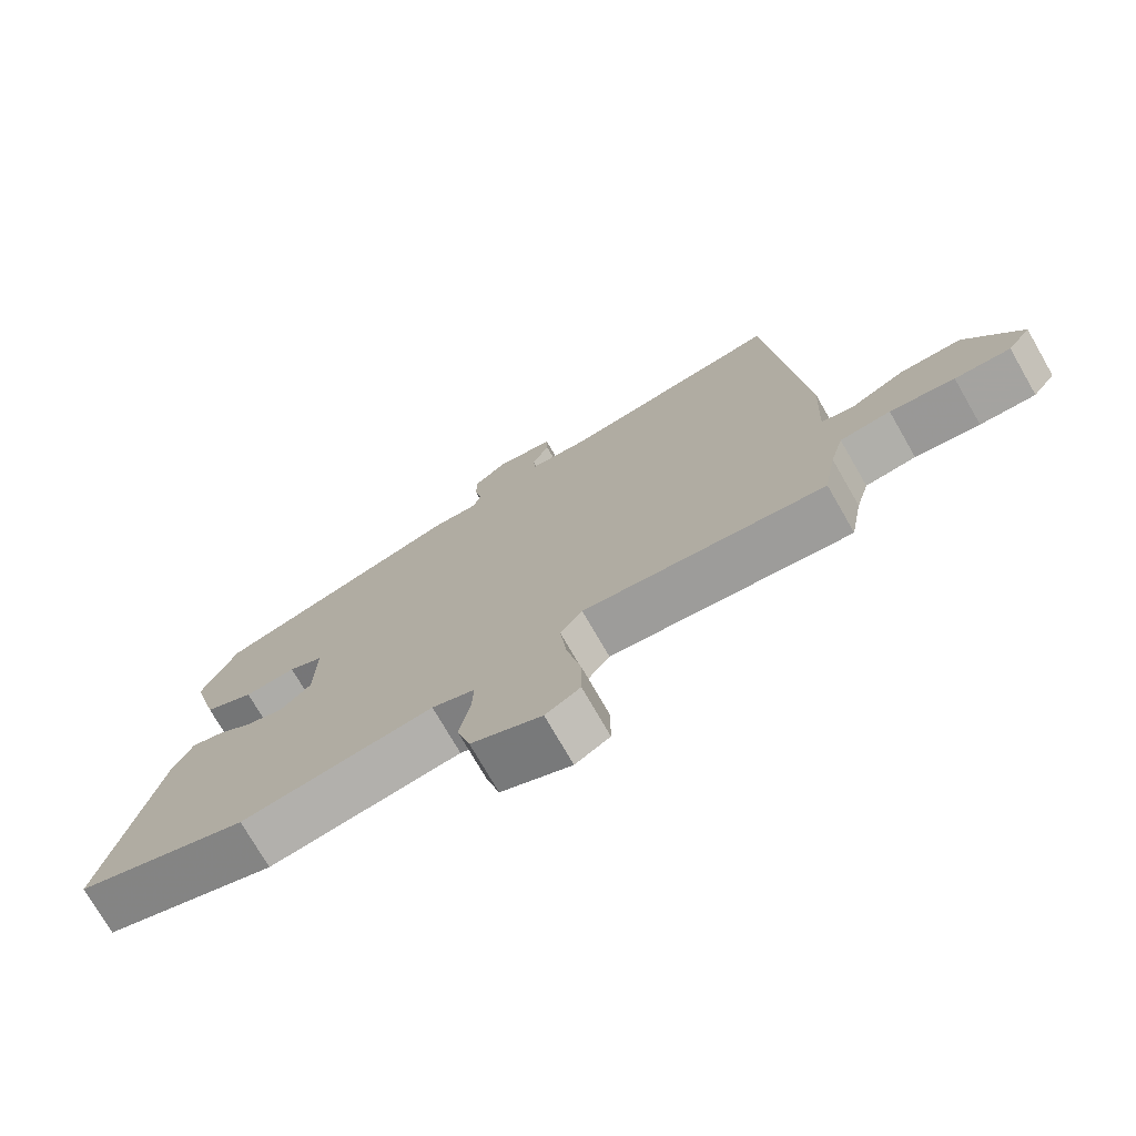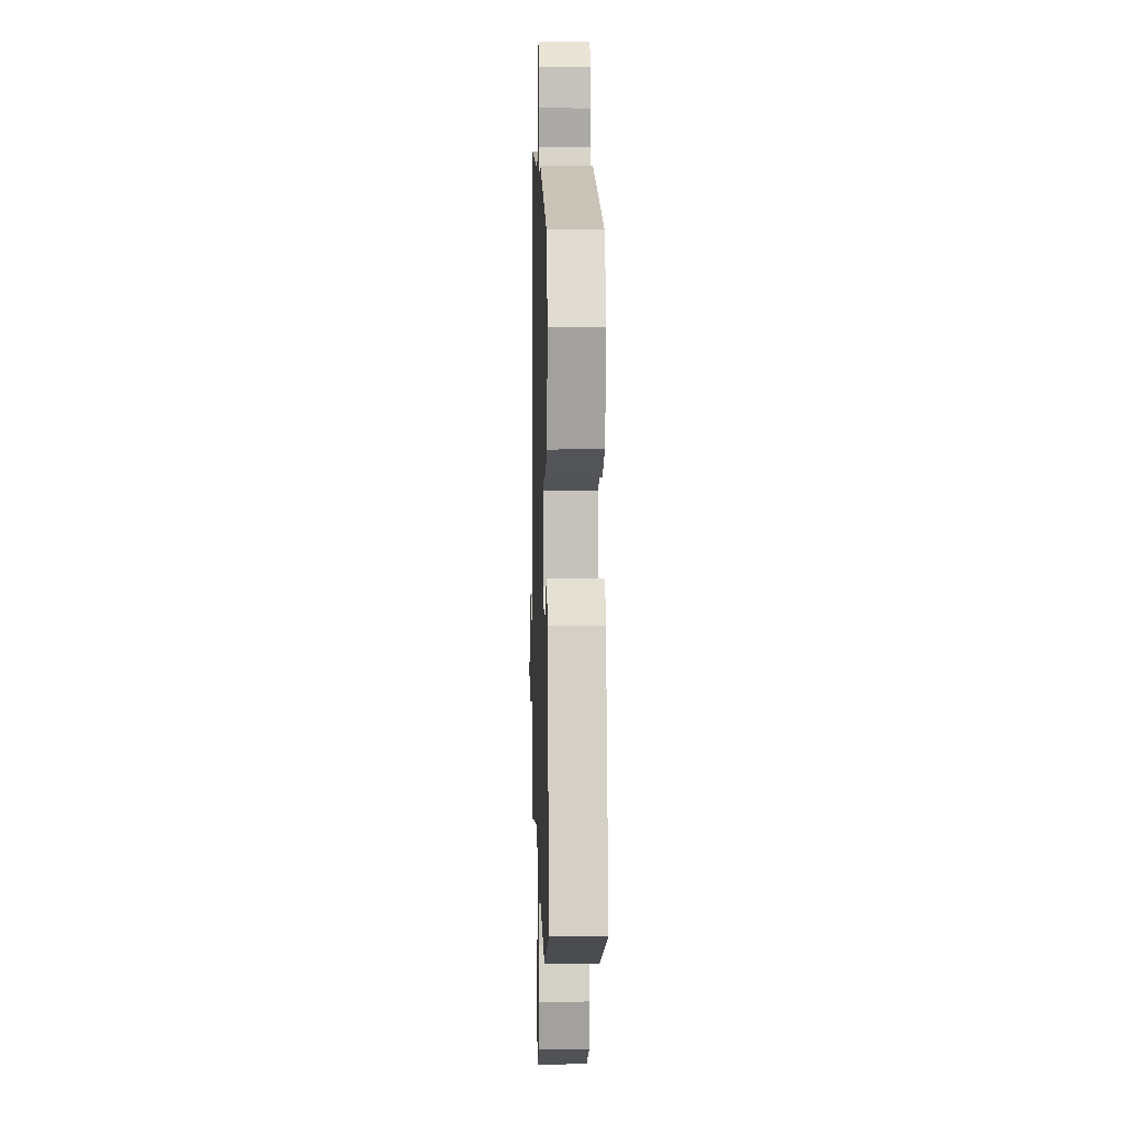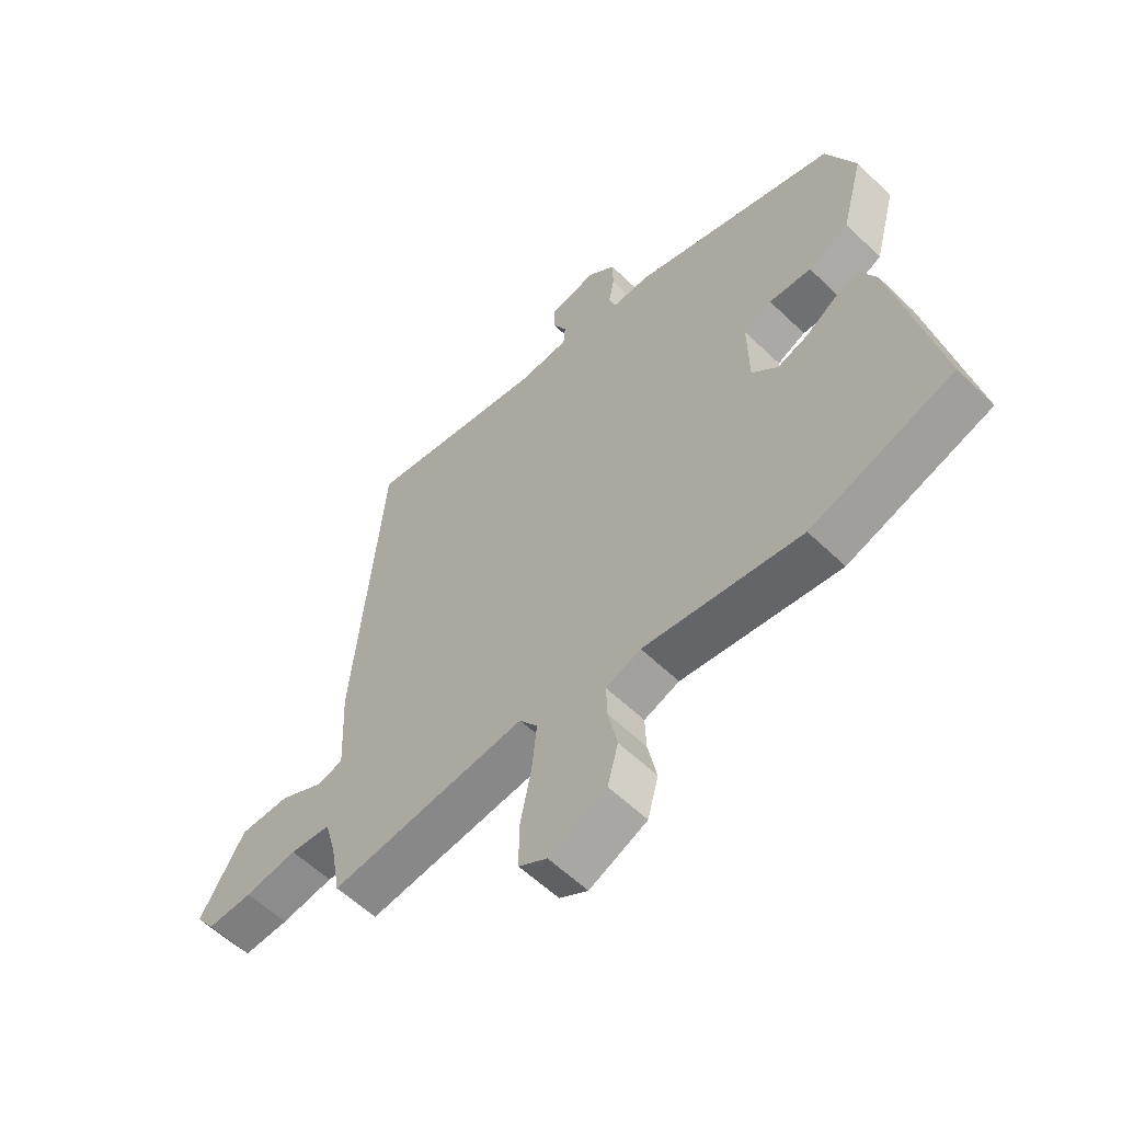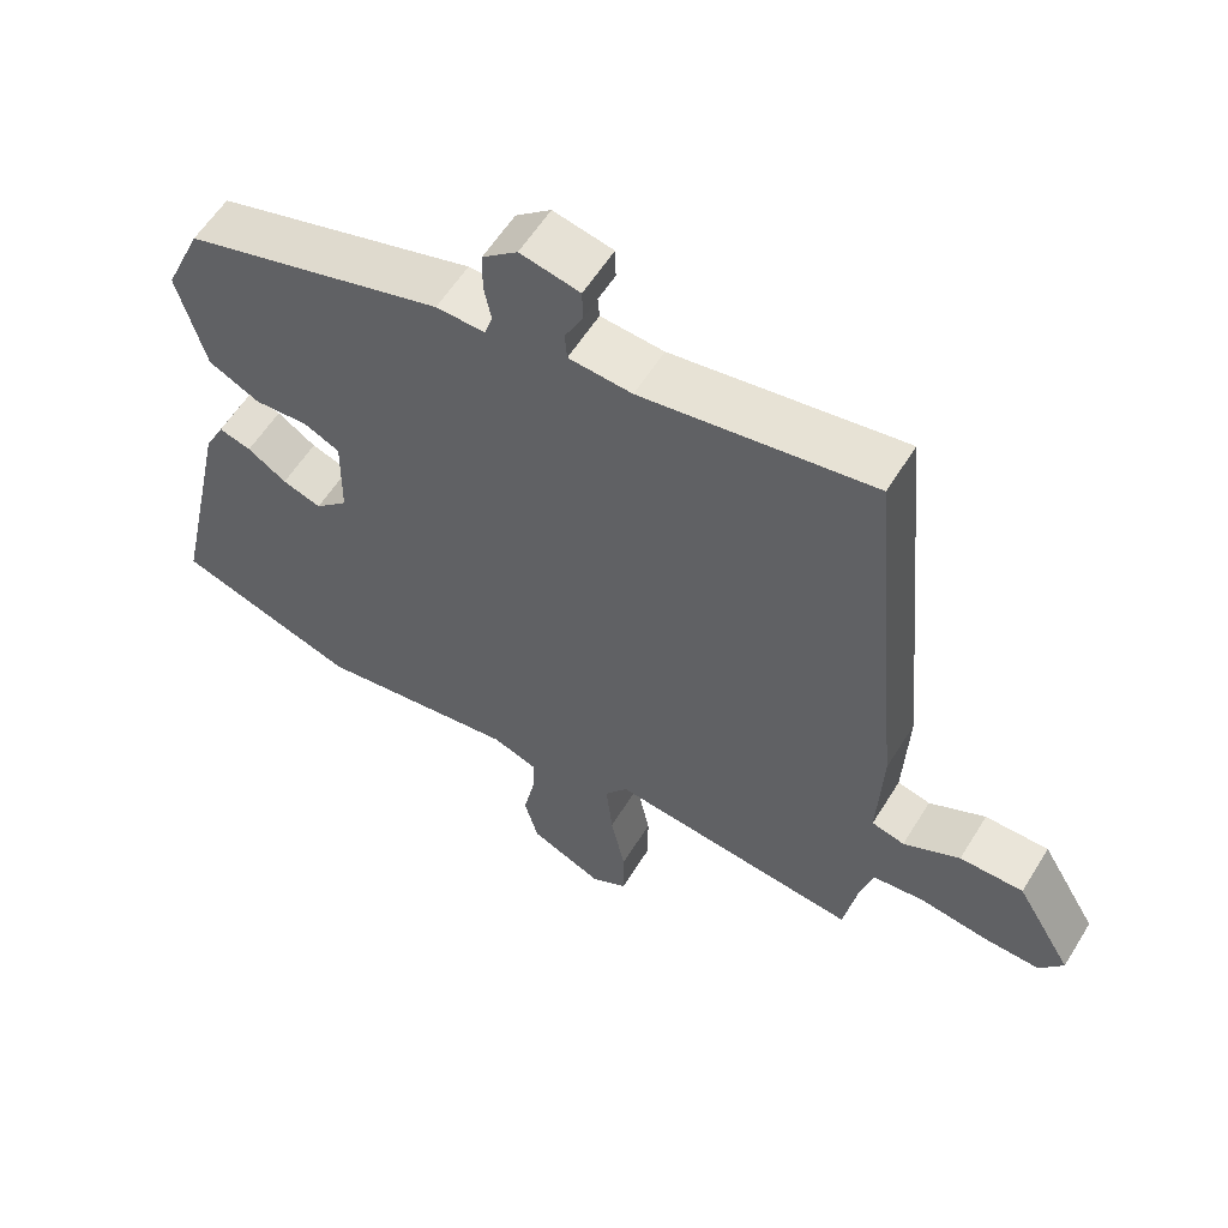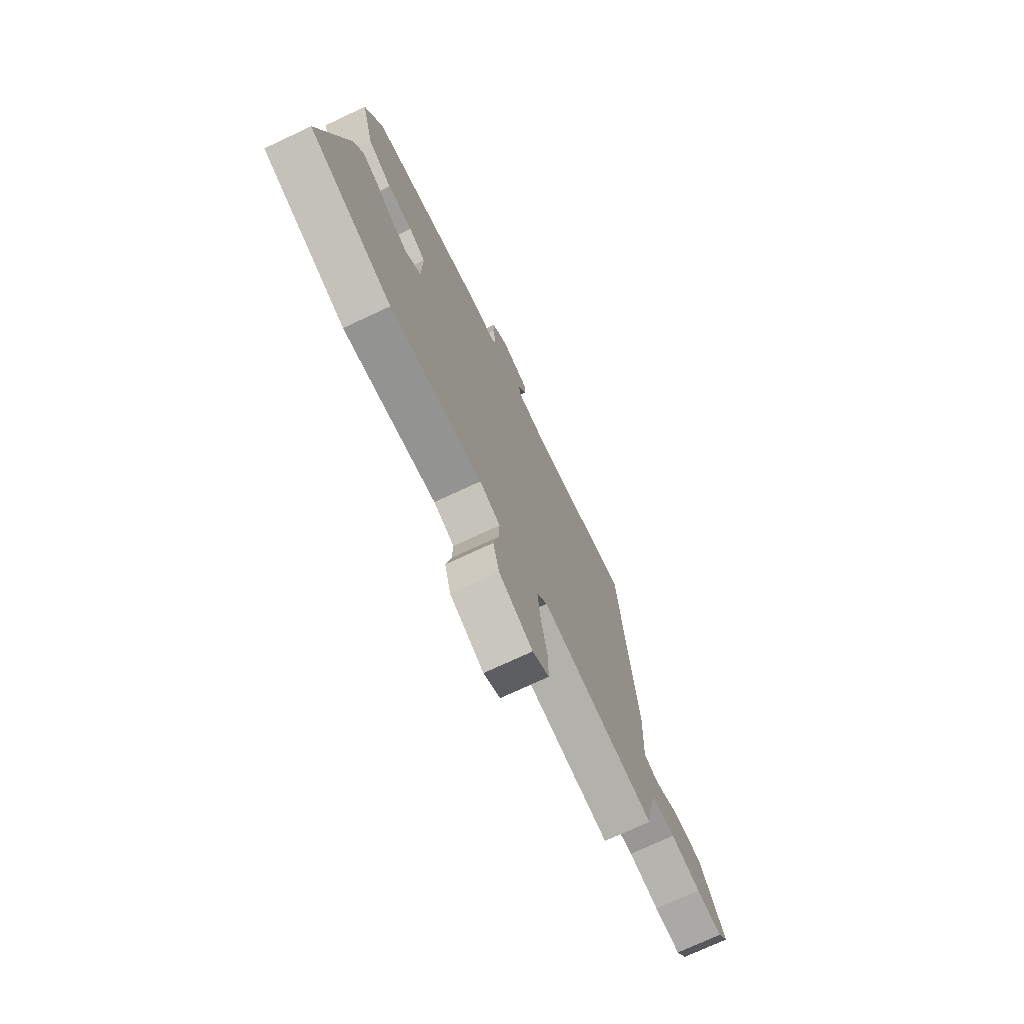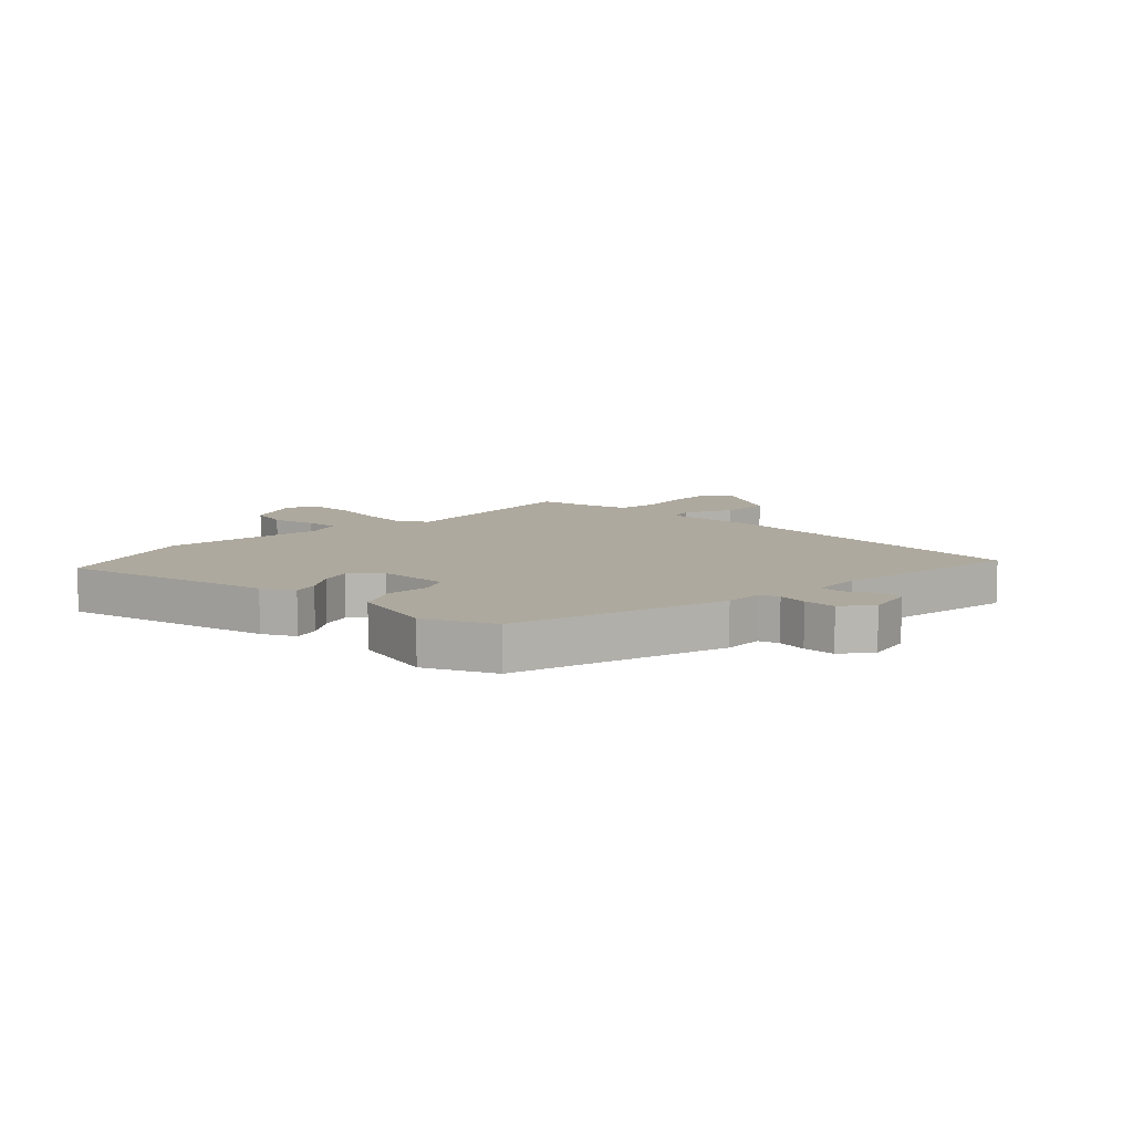
<metadata>
{"format":"obj","ext":"obj","renderer":"f3d","projection":"perspective","resolution":1024,"background":"white","views":[{"elev":-74.4,"azim":29.9,"up":"+Z"},{"elev":3.2,"azim":-91.6,"up":"+Z"},{"elev":-57.8,"azim":-135.0,"up":"+Z"},{"elev":58.3,"azim":31.5,"up":"+Z"},{"elev":-73.6,"azim":-64.9,"up":"+Z"},{"elev":9.1,"azim":-46.4,"up":"+Y"}]}
</metadata>
<code>
v -0.347 0.07 -0.551
v -0.598 0.07 -0.467
v -0.52 0.07 -0.107
v -0.492 0.07 -0.052
v -0.447 0.07 -0.065
v -0.393 0.07 -0.101
v -0.339 0.07 -0.119
v -0.293 0.07 -0.075
v -0.291 0.07 0.048
v -0.341 0.07 0.072
v -0.416 0.07 0.067
v -0.488 0.07 0.103
v -0.527 0.07 0.249
v -0.475 0.07 0.367
v -0.113 0.07 0.475
v -0.045 0.07 0.473
v -0.034 0.07 0.507
v -0.044 0.07 0.559
v -0.043 0.07 0.614
v 0.006 0.07 0.655
v 0.089 0.07 0.637
v 0.09 0.07 0.593
v 0.065 0.07 0.543
v 0.068 0.07 0.504
v 0.156 0.07 0.497
v 0.478 0.07 0.549
v 0.53 0.07 -0.025
v 0.523 0.07 -0.182
v 0.569 0.07 -0.194
v 0.648 0.07 -0.154
v 0.737 0.07 -0.154
v 0.816 0.07 -0.287
v 0.783 0.07 -0.332
v 0.703 0.07 -0.329
v 0.61 0.07 -0.315
v 0.537 0.07 -0.323
v 0.518 0.07 -0.391
v 0.5 0.07 -0.492
v 0.15 0.07 -0.451
v 0.118 0.07 -0.495
v 0.127 0.07 -0.582
v 0.147 0.07 -0.679
v 0.147 0.07 -0.758
v 0.097 0.07 -0.787
v -0.005 0.07 -0.741
v -0.024 0.07 -0.67
v -0.008 0.07 -0.594
v -0.006 0.07 -0.535
v -0.068 0.07 -0.512
v -0.347 0 -0.551
v -0.598 0 -0.467
v -0.52 0 -0.107
v -0.492 0 -0.052
v -0.447 0 -0.065
v -0.393 0 -0.101
v -0.339 0 -0.119
v -0.293 0 -0.075
v -0.291 0 0.048
v -0.341 0 0.072
v -0.416 0 0.067
v -0.488 0 0.103
v -0.527 0 0.249
v -0.475 0 0.367
v -0.113 0 0.475
v -0.045 0 0.473
v -0.034 0 0.507
v -0.044 0 0.559
v -0.043 0 0.614
v 0.006 0 0.655
v 0.089 0 0.637
v 0.09 0 0.593
v 0.065 0 0.543
v 0.068 0 0.504
v 0.156 0 0.497
v 0.478 0 0.549
v 0.53 0 -0.025
v 0.523 0 -0.182
v 0.569 0 -0.194
v 0.648 0 -0.154
v 0.737 0 -0.154
v 0.816 0 -0.287
v 0.783 0 -0.332
v 0.703 0 -0.329
v 0.61 0 -0.315
v 0.537 0 -0.323
v 0.518 0 -0.391
v 0.5 0 -0.492
v 0.15 0 -0.451
v 0.118 0 -0.495
v 0.127 0 -0.582
v 0.147 0 -0.679
v 0.147 0 -0.758
v 0.097 0 -0.787
v -0.005 0 -0.741
v -0.024 0 -0.67
v -0.008 0 -0.594
v -0.006 0 -0.535
v -0.068 0 -0.512
f 45 46 47
f 44 45 47
f 43 44 47
f 42 43 47
f 41 42 47
f 40 41 47 48
f 39 40 48 49
f 37 38 39
f 36 37 39
f 33 34 35
f 32 33 35
f 31 32 35
f 30 31 35
f 29 30 35
f 28 29 35 36
f 25 26 27 28
f 39 49 1
f 36 39 1
f 28 36 1
f 25 28 1
f 24 25 1
f 21 22 23
f 20 21 23
f 19 20 23
f 18 19 23
f 17 18 23
f 14 15 16
f 13 14 16
f 12 13 16
f 11 12 16
f 10 11 16
f 9 10 16
f 8 9 16
f 4 5 6
f 3 4 6
f 2 3 6
f 1 2 6
f 1 6 7
f 23 24 1
f 17 23 1
f 16 17 1
f 1 7 8
f 1 8 16
f 96 95 94
f 96 94 93
f 96 93 92
f 96 92 91
f 96 91 90
f 97 96 90 89
f 98 97 89 88
f 88 87 86
f 88 86 85
f 84 83 82
f 84 82 81
f 84 81 80
f 84 80 79
f 84 79 78
f 85 84 78 77
f 77 76 75 74
f 50 98 88
f 50 88 85
f 50 85 77
f 50 77 74
f 50 74 73
f 72 71 70
f 72 70 69
f 72 69 68
f 72 68 67
f 72 67 66
f 65 64 63
f 65 63 62
f 65 62 61
f 65 61 60
f 65 60 59
f 65 59 58
f 65 58 57
f 55 54 53
f 55 53 52
f 55 52 51
f 55 51 50
f 56 55 50
f 50 73 72
f 50 72 66
f 50 66 65
f 57 56 50
f 65 57 50
f 1 50 51 2
f 2 51 52 3
f 3 52 53 4
f 4 53 54 5
f 5 54 55 6
f 6 55 56 7
f 7 56 57 8
f 8 57 58 9
f 9 58 59 10
f 10 59 60 11
f 11 60 61 12
f 12 61 62 13
f 13 62 63 14
f 14 63 64 15
f 15 64 65 16
f 16 65 66 17
f 17 66 67 18
f 18 67 68 19
f 19 68 69 20
f 20 69 70 21
f 21 70 71 22
f 22 71 72 23
f 23 72 73 24
f 24 73 74 25
f 25 74 75 26
f 26 75 76 27
f 27 76 77 28
f 28 77 78 29
f 29 78 79 30
f 30 79 80 31
f 31 80 81 32
f 32 81 82 33
f 33 82 83 34
f 34 83 84 35
f 35 84 85 36
f 36 85 86 37
f 37 86 87 38
f 38 87 88 39
f 39 88 89 40
f 40 89 90 41
f 41 90 91 42
f 42 91 92 43
f 43 92 93 44
f 44 93 94 45
f 45 94 95 46
f 46 95 96 47
f 47 96 97 48
f 48 97 98 49
f 49 98 50 1

</code>
